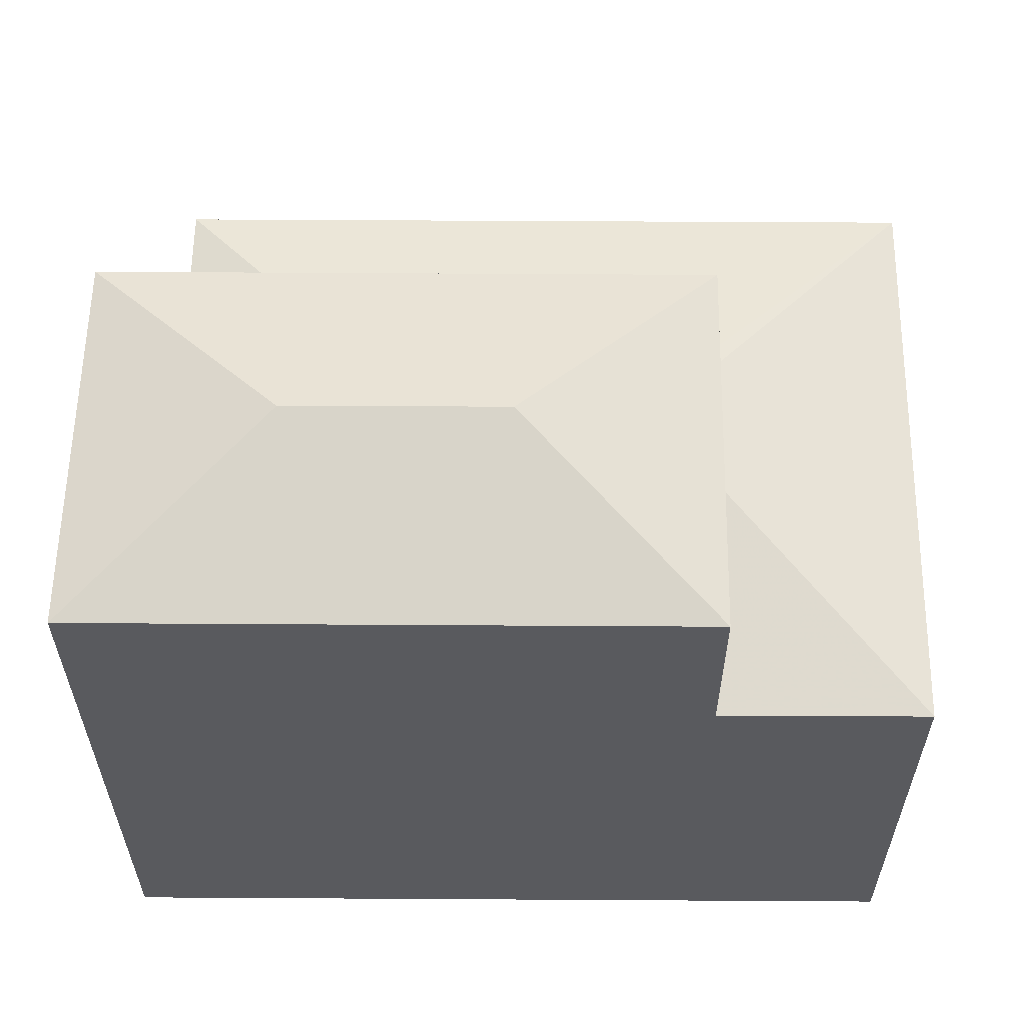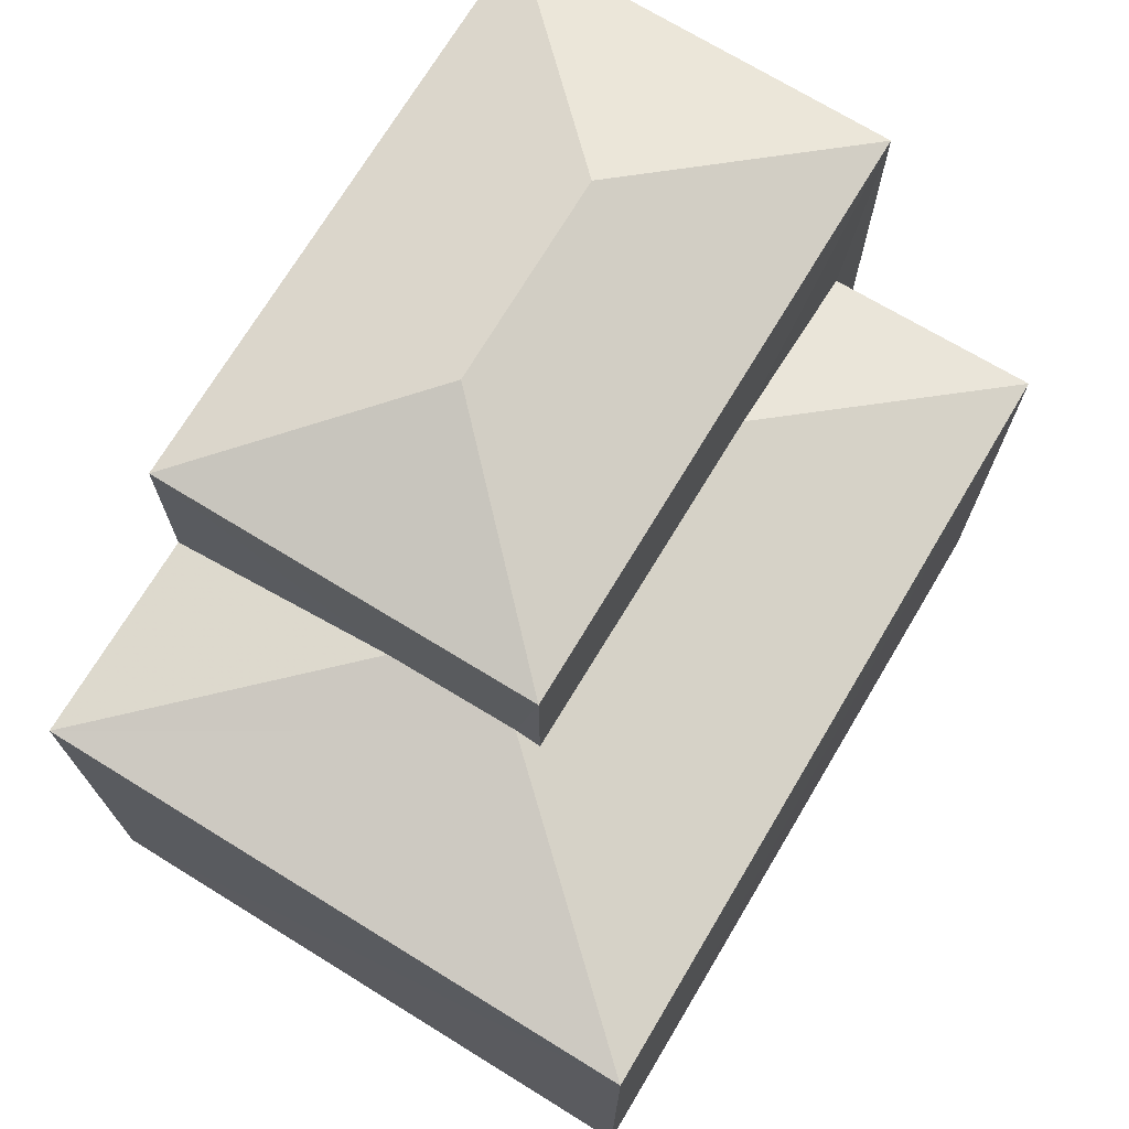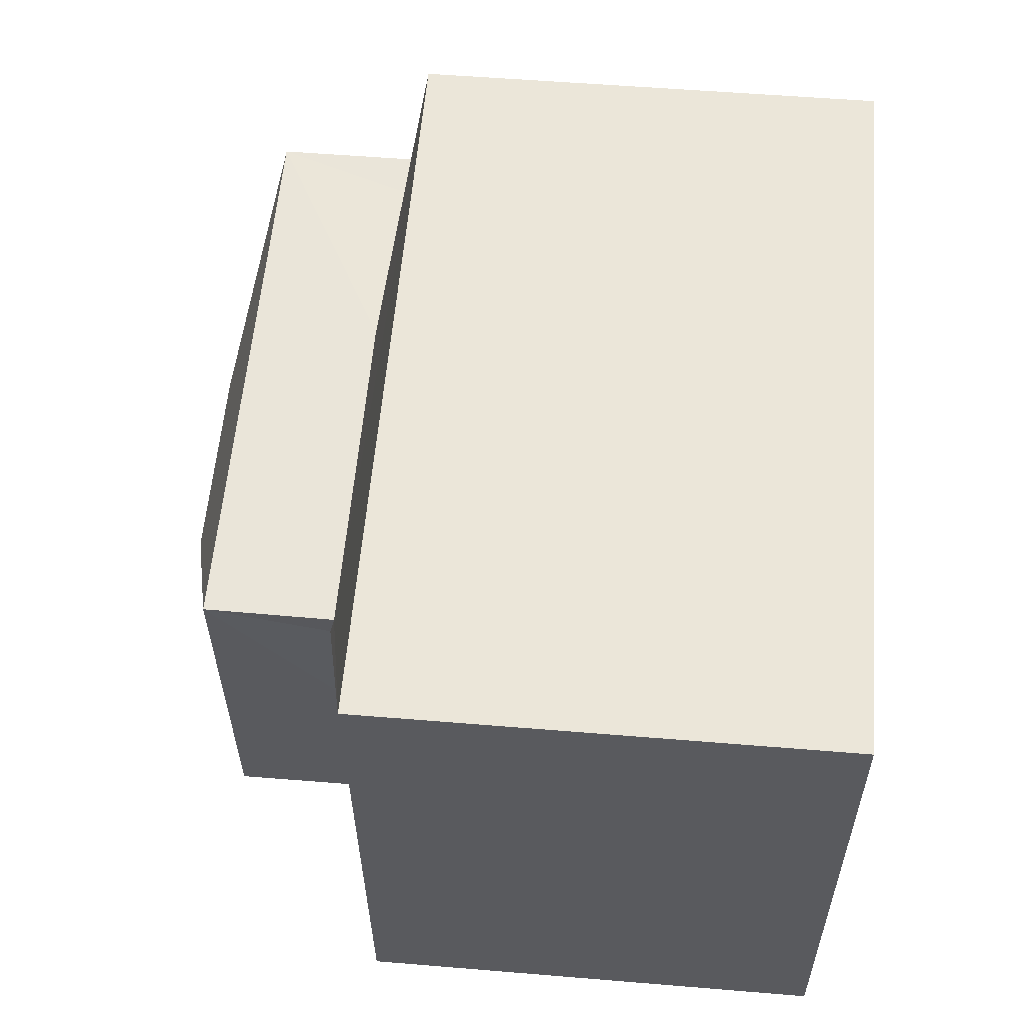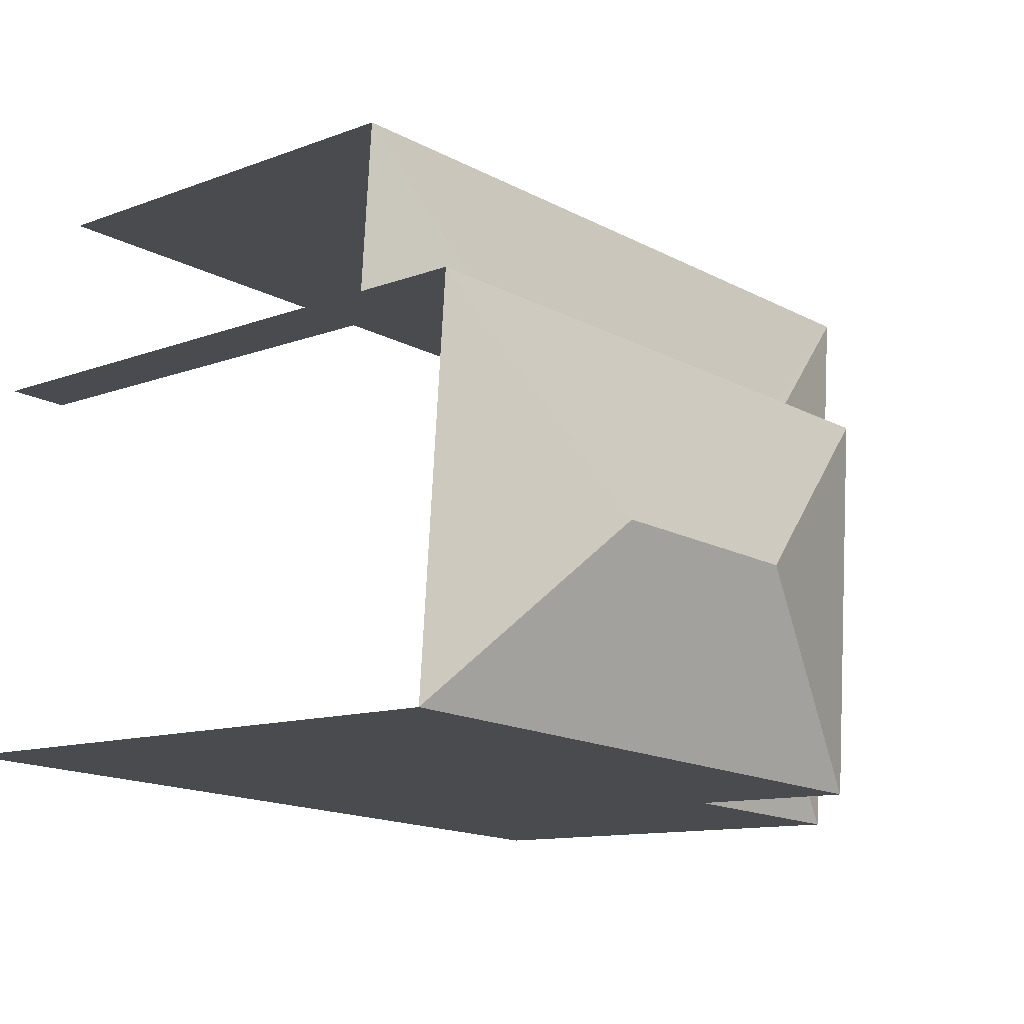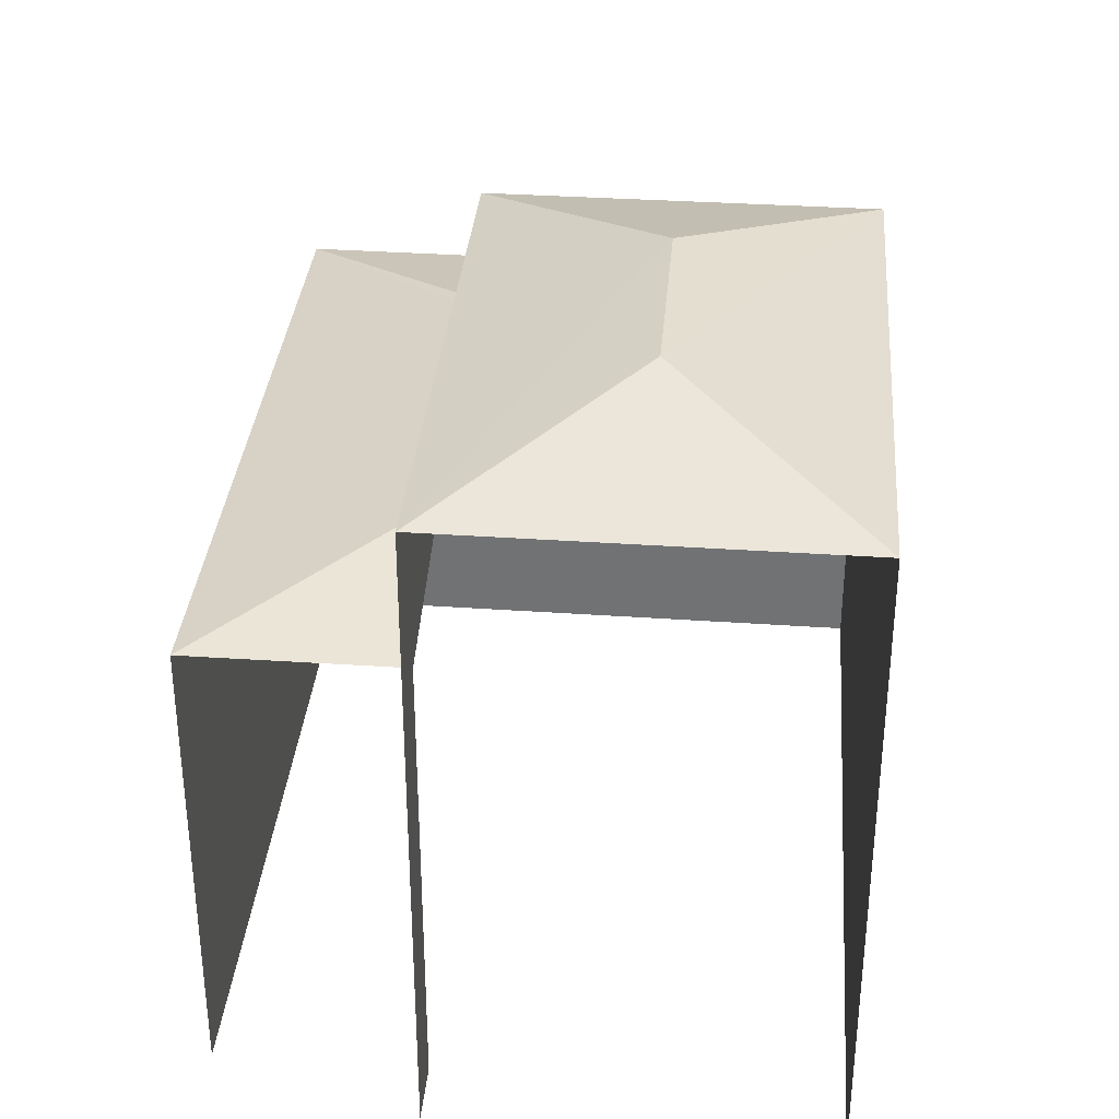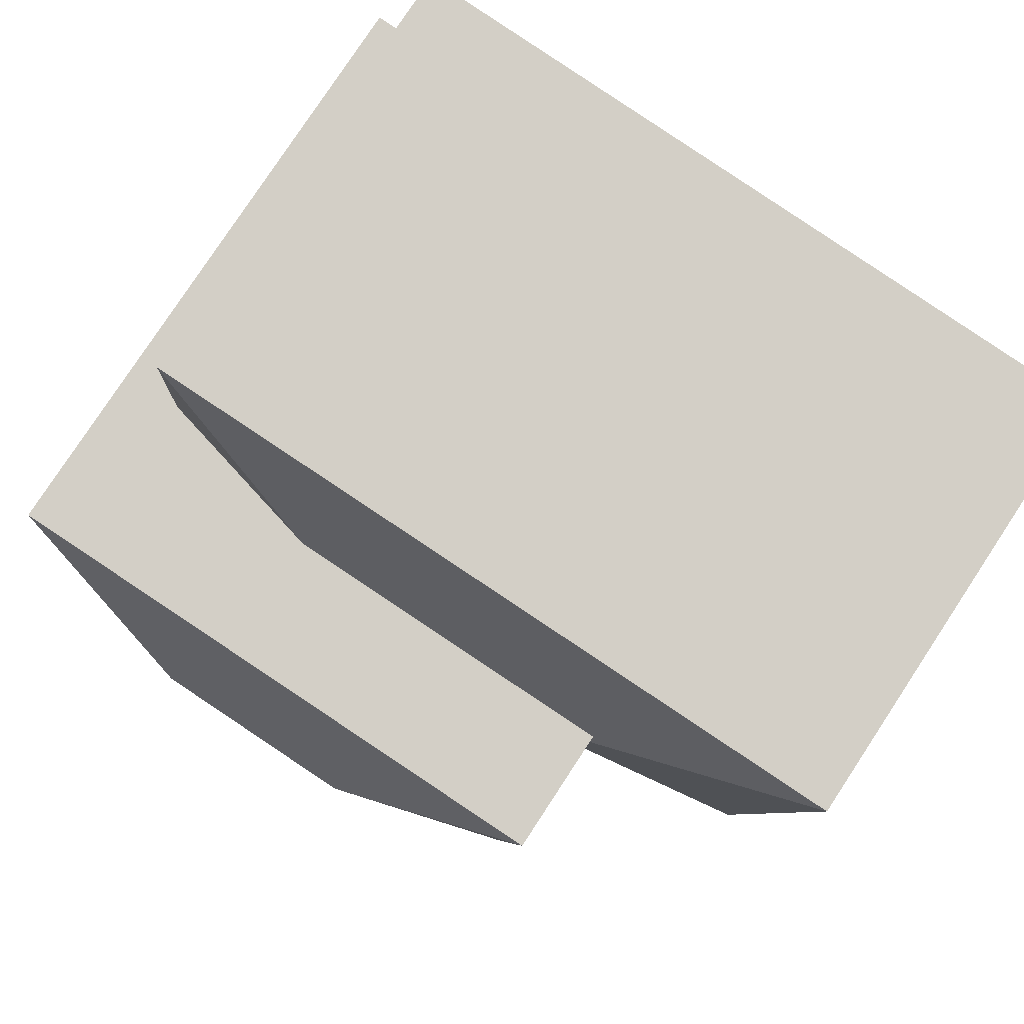
<metadata>
{"format":"obj","ext":"obj","renderer":"f3d","projection":"perspective","resolution":1024,"background":"white","views":[{"elev":58.6,"azim":-3.3,"up":"+Z"},{"elev":71.7,"azim":117.3,"up":"+Z"},{"elev":53.7,"azim":94.9,"up":"+Y"},{"elev":-11.4,"azim":-47.1,"up":"+Y"},{"elev":33.8,"azim":-88.8,"up":"+Z"},{"elev":79.9,"azim":33.4,"up":"+Y"}]}
</metadata>
<code>
v -3.139e+05 4.191e+04 52.61
v -3.139e+05 4.191e+04 52.61
v -3.139e+05 4.191e+04 52.61
v -3.139e+05 4.19e+04 52.61
v -3.139e+05 4.19e+04 52.61
v -3.139e+05 4.191e+04 52.61
v -3.139e+05 4.19e+04 62.02
v -3.139e+05 4.191e+04 61.25
v -3.139e+05 4.19e+04 61.25
v -3.139e+05 4.19e+04 59.55
v -3.139e+05 4.19e+04 58.87
v -3.139e+05 4.19e+04 58.86
v -3.139e+05 4.191e+04 58.87
v -3.139e+05 4.191e+04 59.47
v -3.139e+05 4.191e+04 58.87
v -3.139e+05 4.191e+04 59.55
v -3.139e+05 4.191e+04 58.87
v -3.139e+05 4.19e+04 62.02
v -3.139e+05 4.191e+04 61.25
v -3.139e+05 4.191e+04 59.47
v -3.139e+05 4.19e+04 61.25
f 1 2 3
f 2 4 3
f 3 5 6
f 3 4 5
f 8 6 5
f 9 8 5
f 3 15 1
f 3 13 15
f 7 8 9
f 10 11 12
f 13 14 15
f 12 16 10
f 12 17 16
f 18 8 7
f 18 19 8
f 15 20 17
f 17 20 16
f 14 20 15
f 7 21 18
f 7 9 21
f 18 21 19
f 4 11 5
f 5 11 9
f 4 12 11
f 9 11 21
f 15 2 1
f 15 17 2
f 3 6 13
f 6 8 13
f 14 19 20
f 14 8 19
f 13 8 14
f 17 4 2
f 17 12 4
f 10 19 21
f 21 11 10
f 16 20 19
f 16 19 10

</code>
